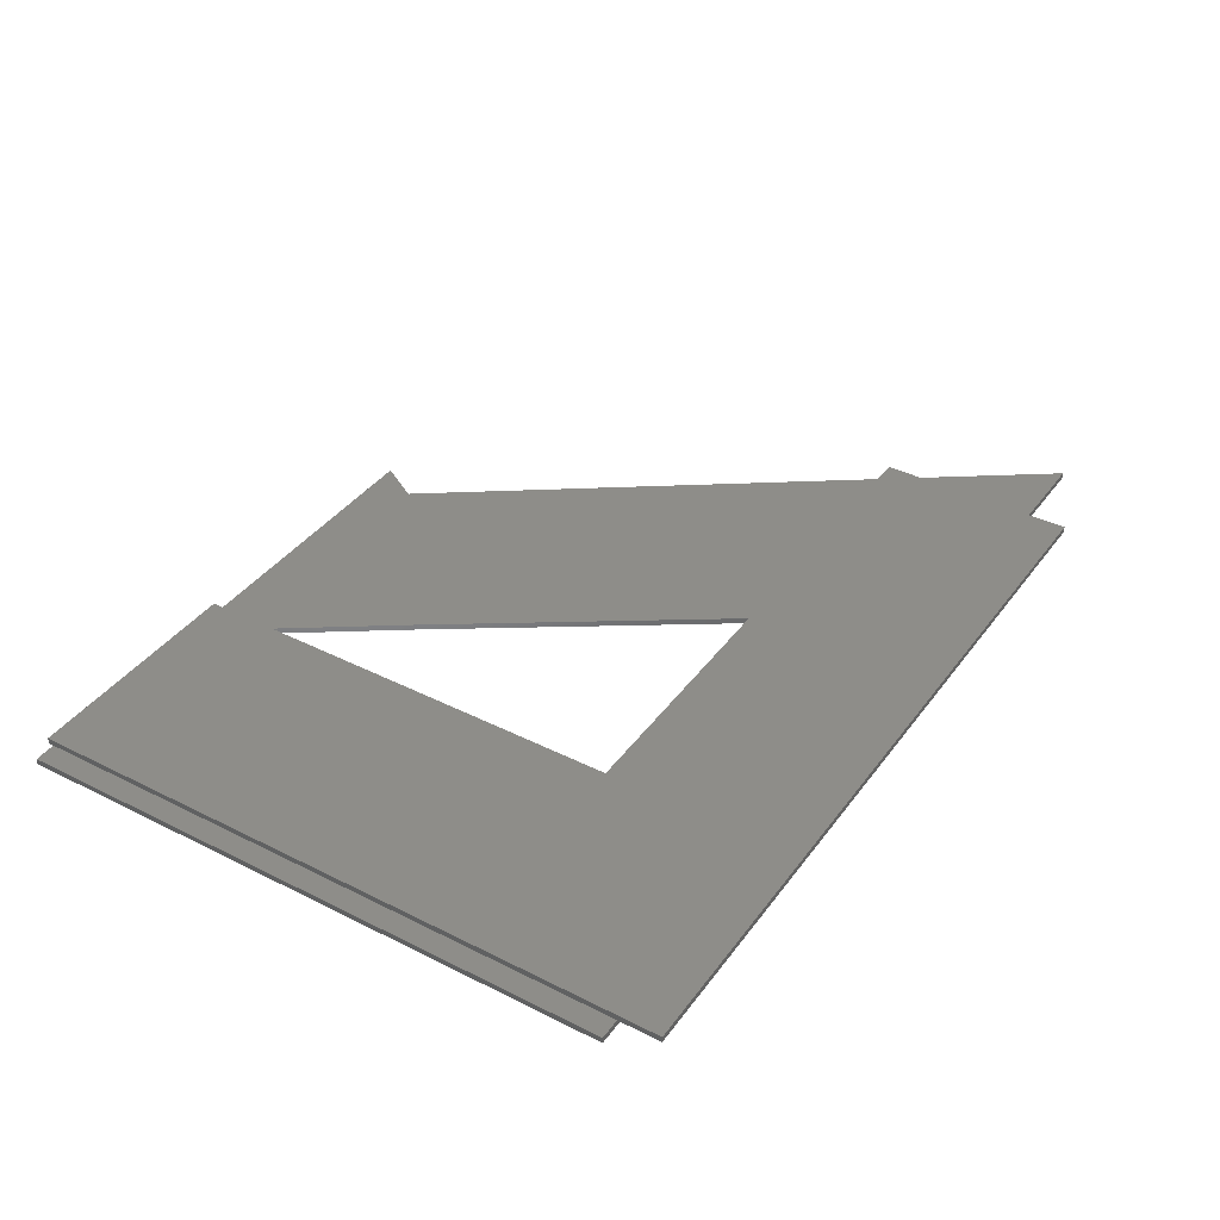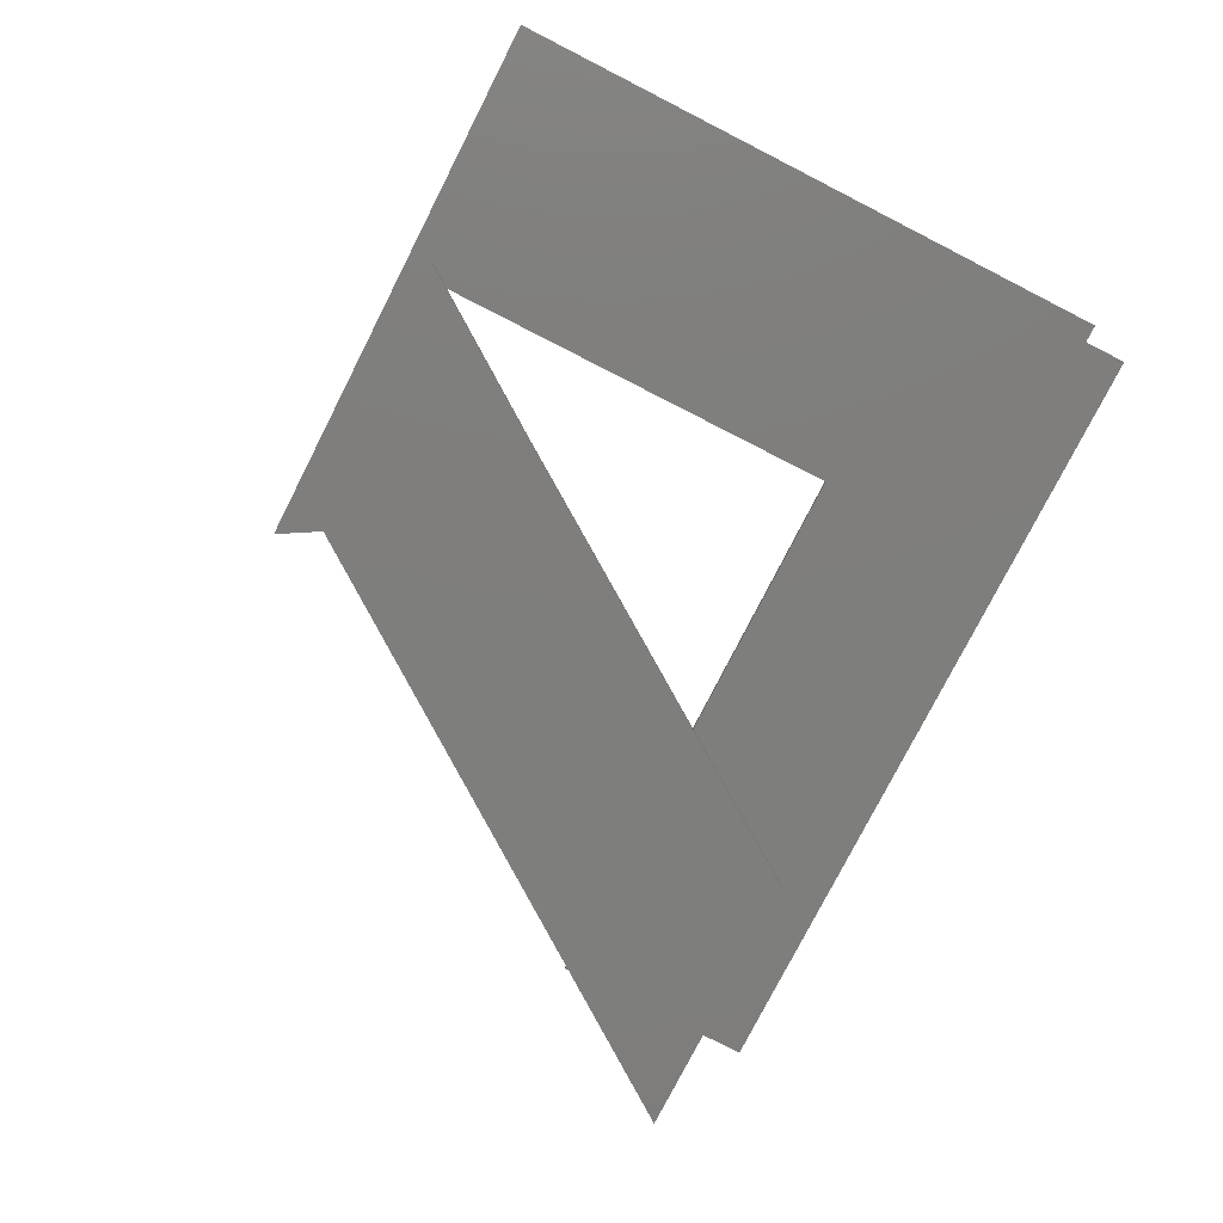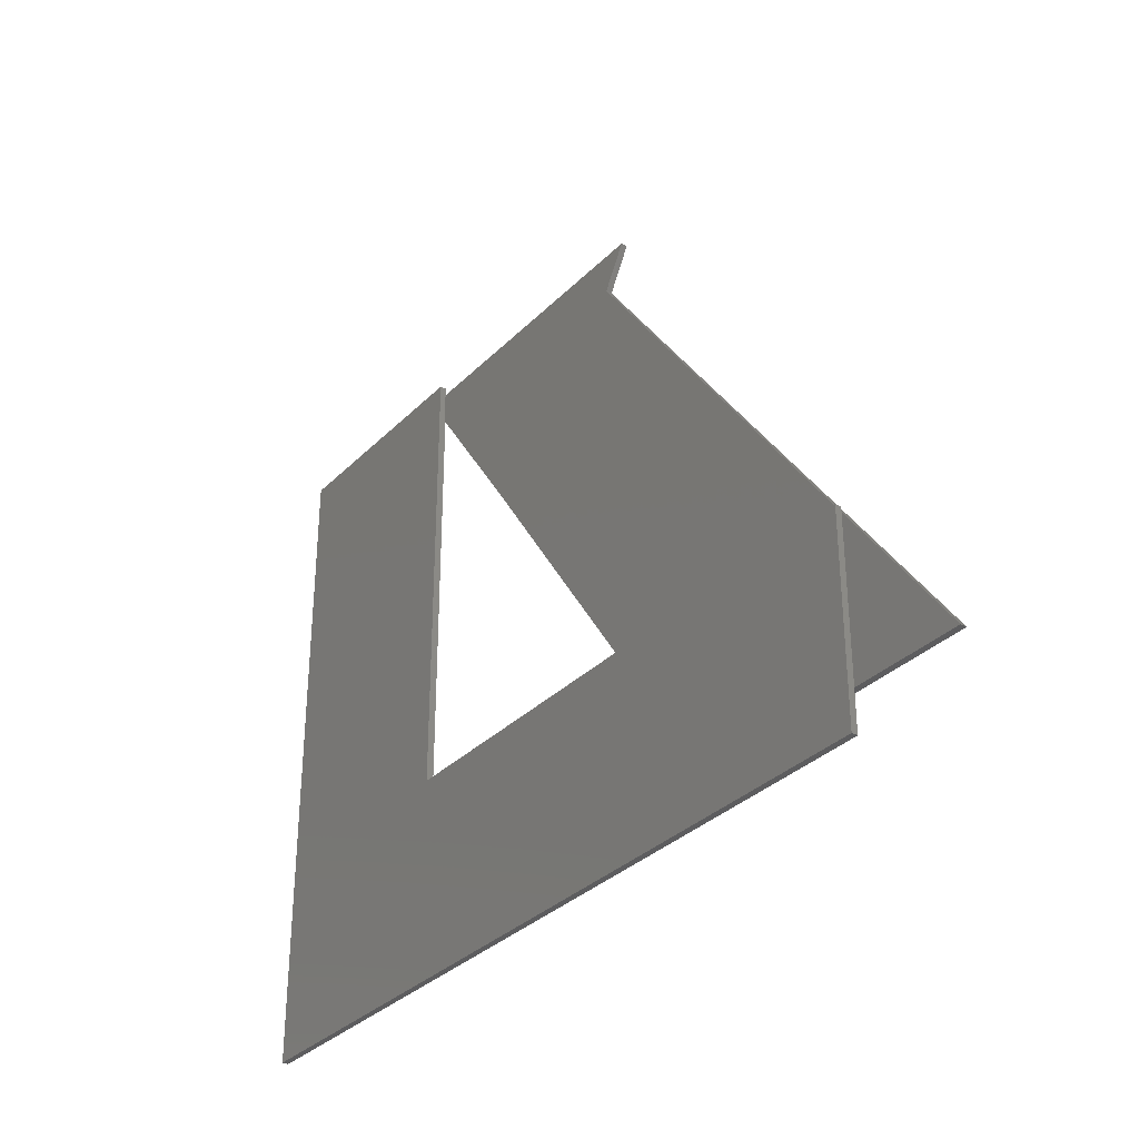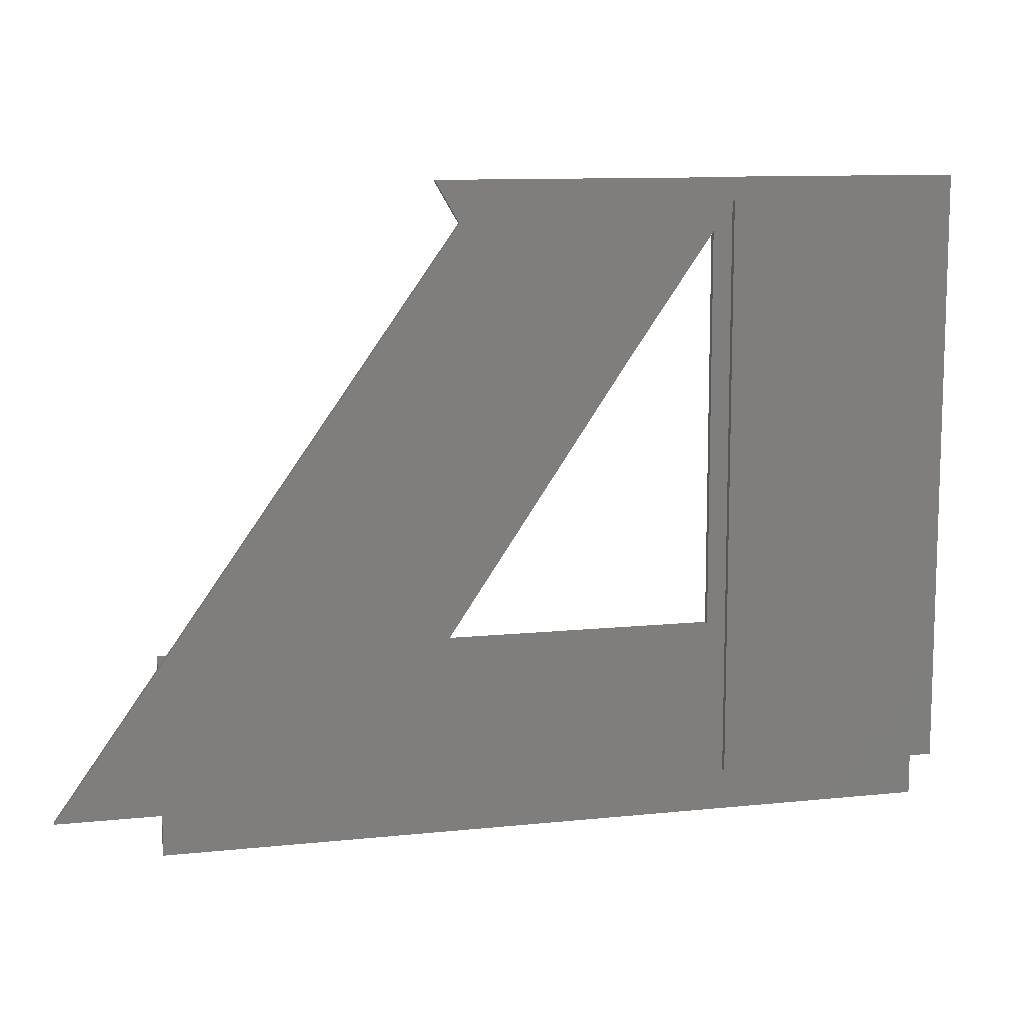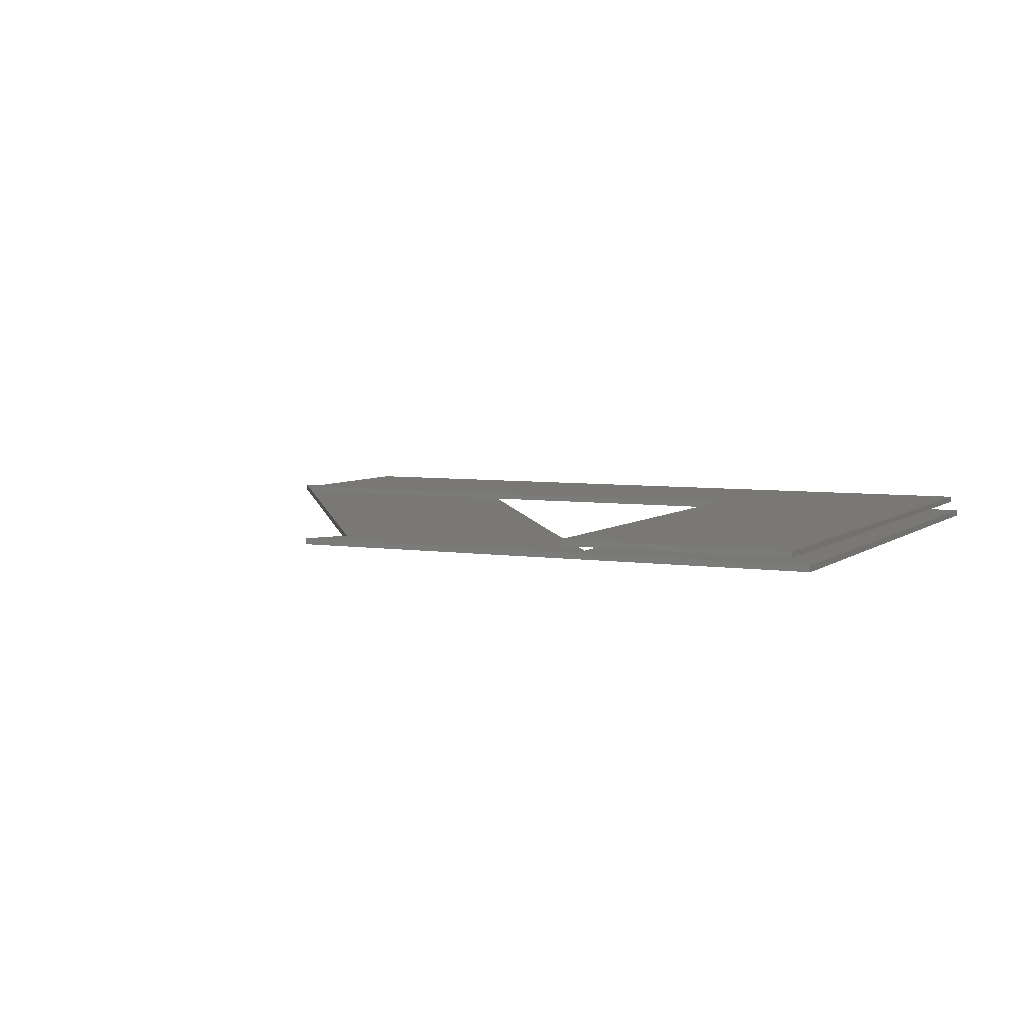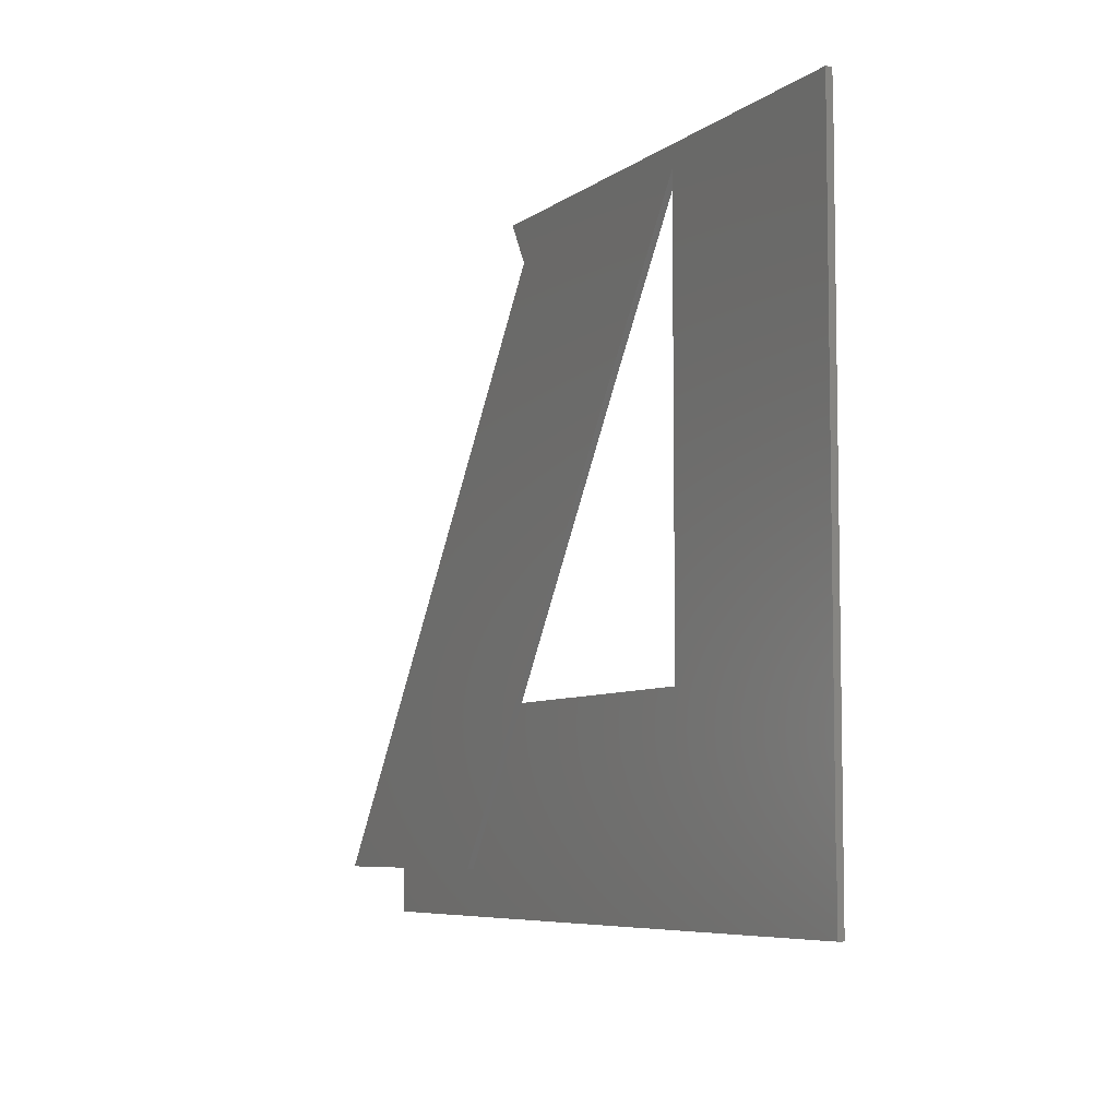
<metadata>
{"format":"stl","ext":"stl","renderer":"f3d","projection":"perspective","resolution":1024,"background":"white","views":[{"elev":38.9,"azim":-57.7,"up":"+Z"},{"elev":-77.9,"azim":-117.0,"up":"+Z"},{"elev":-32.9,"azim":53.4,"up":"+Y"},{"elev":10.7,"azim":165.3,"up":"+Y"},{"elev":5.3,"azim":-154.3,"up":"+Z"},{"elev":-6.6,"azim":-117.2,"up":"+Y"}]}
</metadata>
<code>
# stl→obj: 30 verts, 52 faces
v 19.57 42.8 0.6
v 8.11 42.8 0.9
v 19.57 42.8 0.9
v 8.11 42.8 0.6
v 33.73 42.8 0
v 7.256 42.8 0.3
v 33.73 42.8 0.3
v 7.256 42.8 0
v 19.57 20.38 0.9
v 47.28 10.5 0.9
v 47.28 20.38 0.9
v 8.11 10.5 0.9
v 18.71 12.71 0
v 7.256 12.71 0
v 18.71 41.75 0
v 38.46 12.71 0
v 32.53 40.75 0
v 52.44 12.71 0
v 24.08 34 0
v 18.71 41.75 0.3
v 32.53 40.75 0.3
v 24.08 34 0.3
v 7.256 12.71 0.3
v 18.71 12.71 0.3
v 38.46 12.71 0.3
v 52.44 12.71 0.3
v 47.28 10.5 0.6
v 19.57 20.38 0.6
v 47.28 20.38 0.6
v 8.11 10.5 0.6
f 1 2 3
f 2 1 4
f 5 6 7
f 6 5 8
f 3 2 9
f 9 10 11
f 9 12 10
f 12 9 2
f 13 14 15
f 16 17 18
f 17 16 19
f 15 17 19
f 17 15 5
f 15 8 5
f 8 15 14
f 20 21 7
f 21 20 22
f 6 20 7
f 23 20 6
f 20 23 24
f 21 25 26
f 25 21 22
f 21 5 7
f 5 21 17
f 26 17 21
f 17 26 18
f 16 26 25
f 26 16 18
f 16 22 19
f 22 16 25
f 19 20 15
f 20 19 22
f 24 15 20
f 15 24 13
f 14 24 23
f 24 14 13
f 14 6 8
f 6 14 23
f 27 28 29
f 30 28 27
f 4 28 30
f 28 4 1
f 29 9 11
f 9 29 28
f 9 1 3
f 1 9 28
f 30 2 4
f 2 30 12
f 30 10 12
f 10 30 27
f 10 29 11
f 29 10 27

</code>
